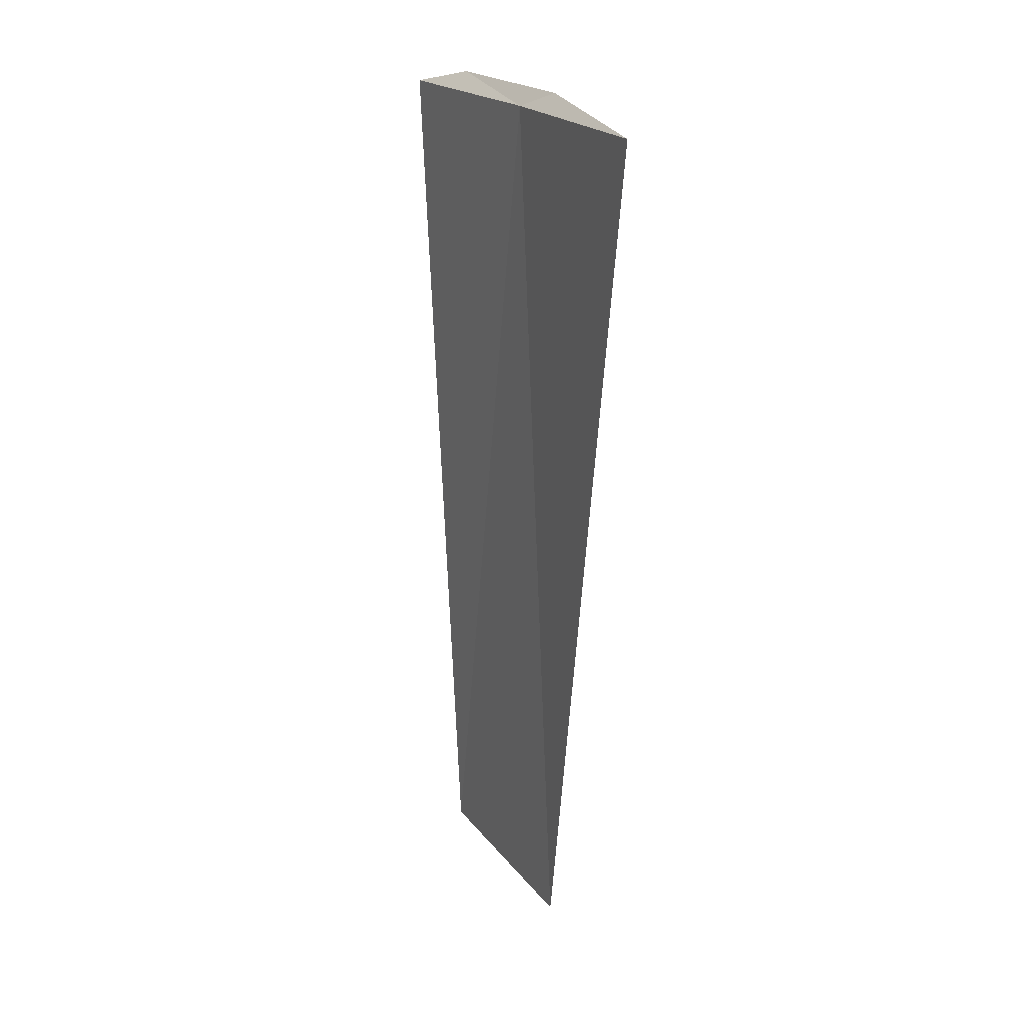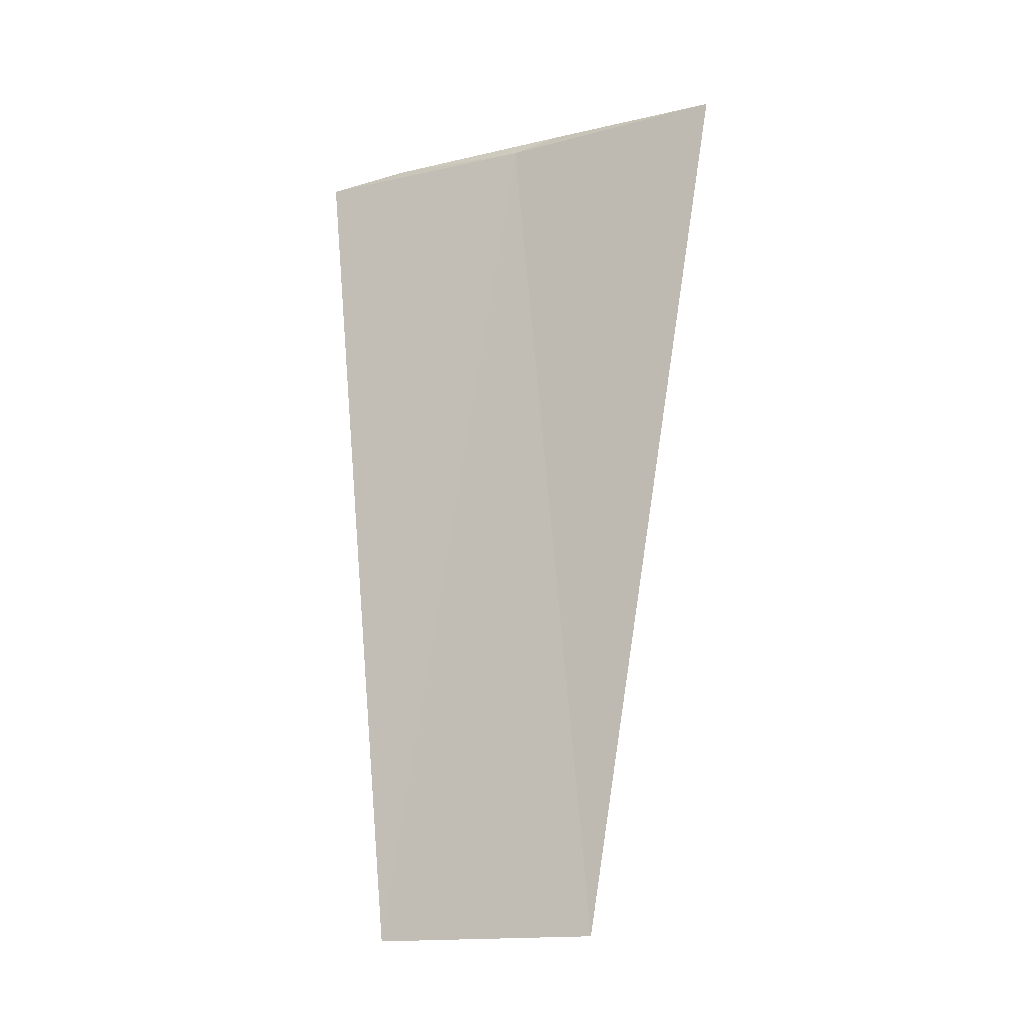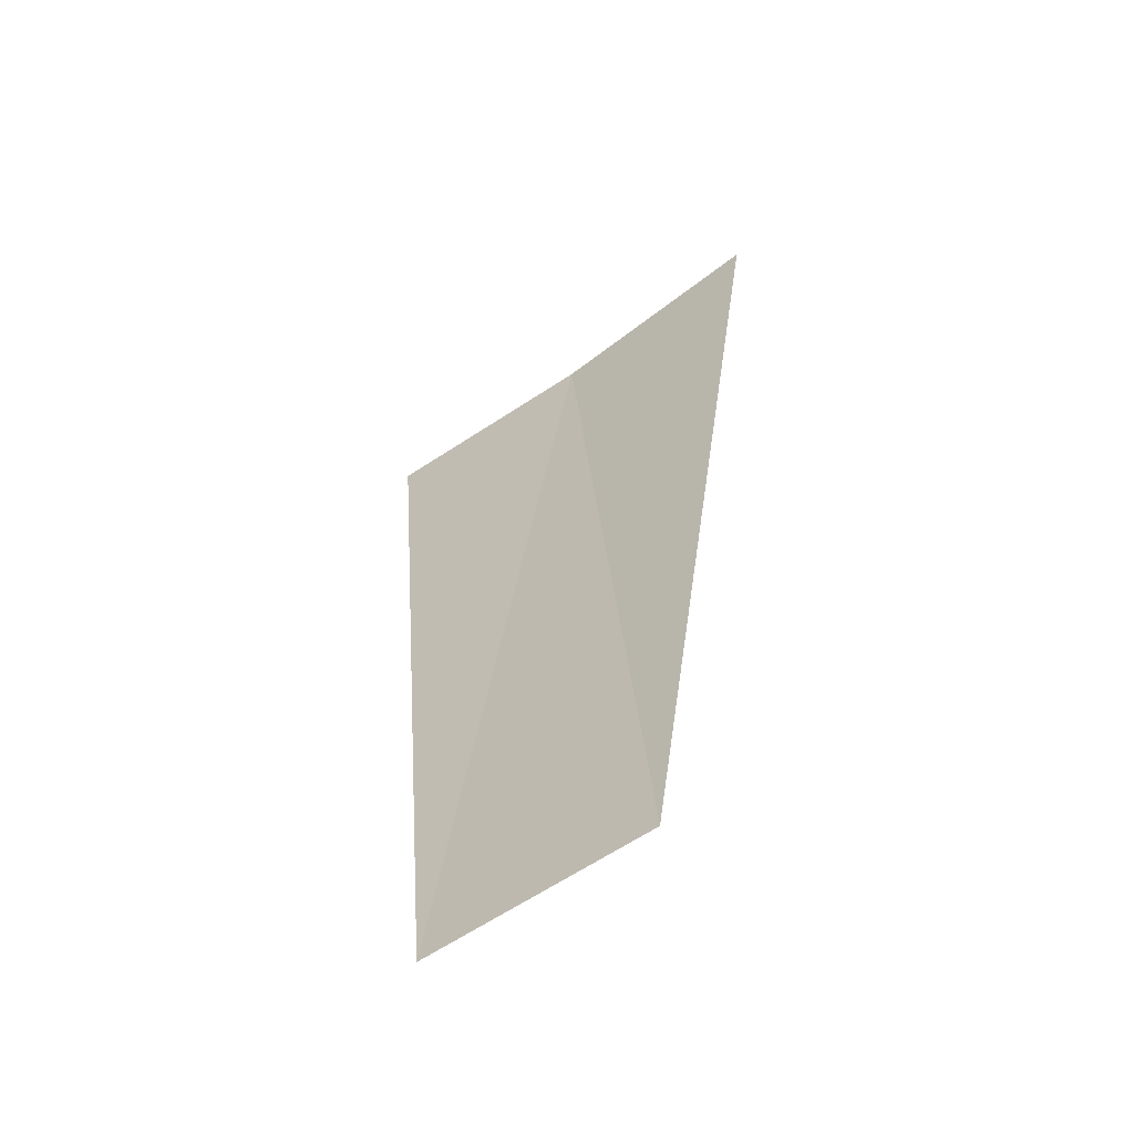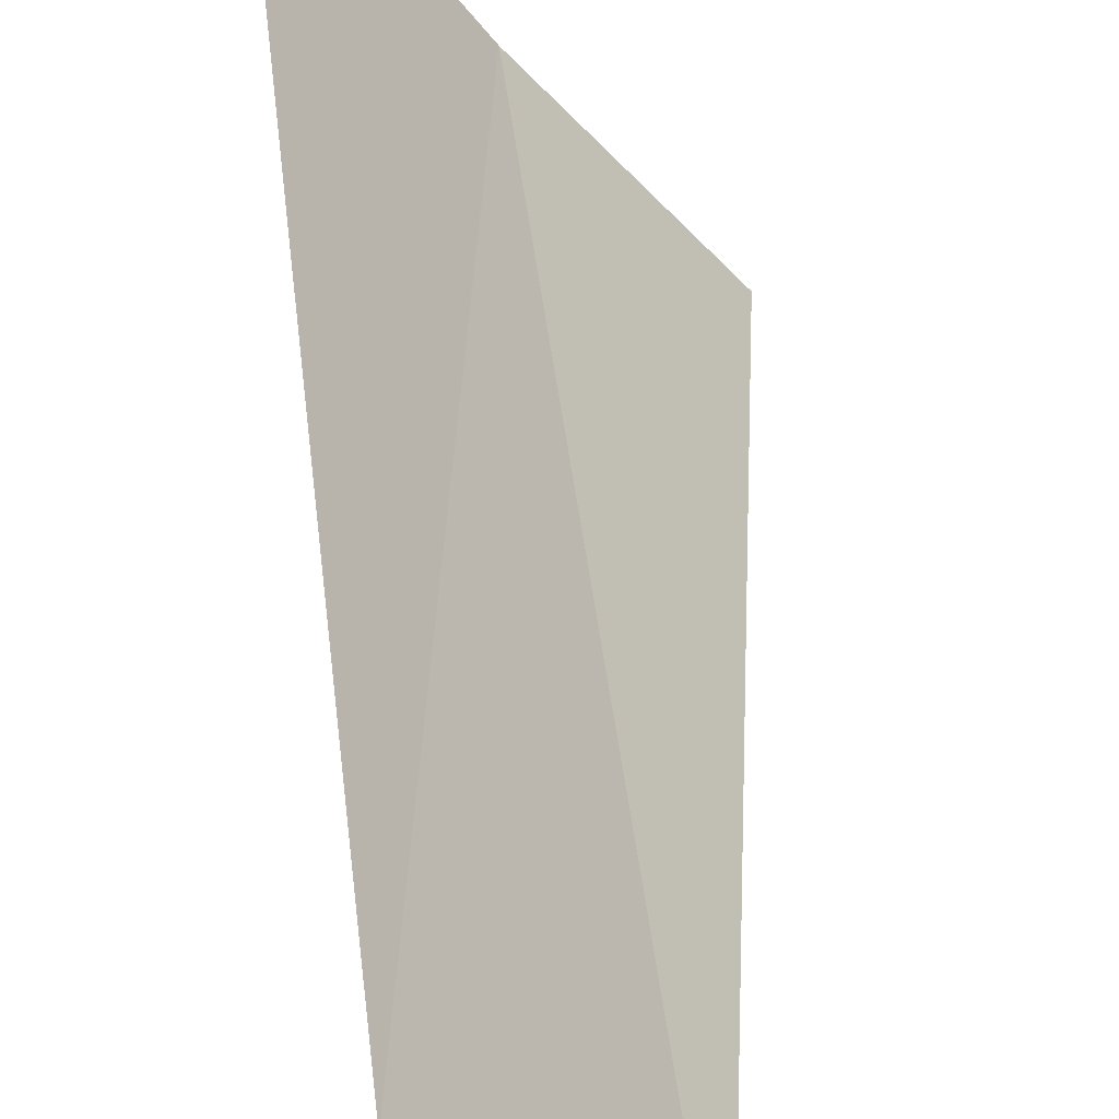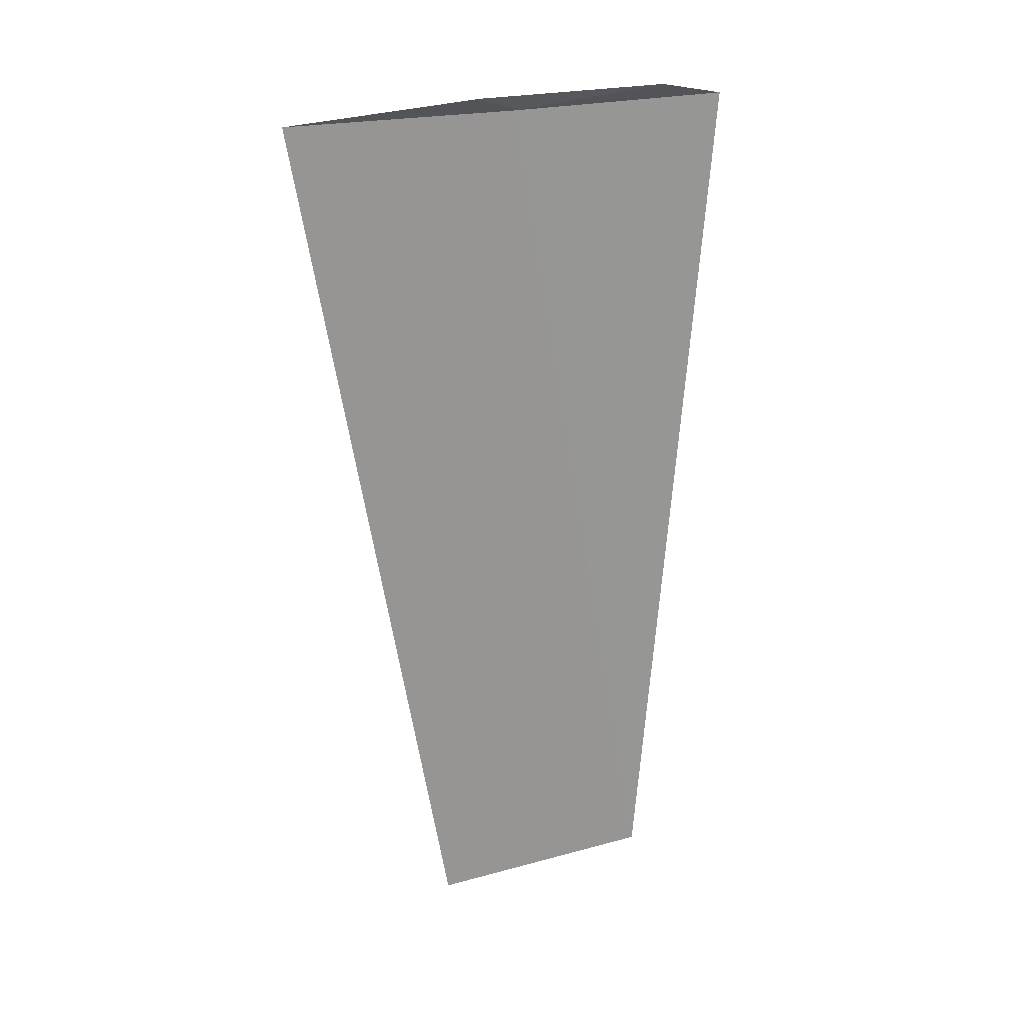
<metadata>
{"format":"obj","ext":"obj","renderer":"f3d","projection":"perspective","resolution":1024,"background":"white","views":[{"elev":20.2,"azim":-62.2,"up":"+Z"},{"elev":-16.0,"azim":-99.7,"up":"+Z"},{"elev":-57.9,"azim":-89.8,"up":"+Z"},{"elev":42.9,"azim":176.4,"up":"+Y"},{"elev":22.4,"azim":28.8,"up":"+Z"}]}
</metadata>
<code>
v 12.04 -8.951 4.053
v 12.66 -8.049 4.053
v 12.52 -8.4 4.131
v 11.97 -9.162 4.131
v 11.35 -9.805 4.053
v 11.8 -9.259 1.029e-15
v 12.45 -8.362 1.068e-15
f 1 3 2
f 1 5 4
f 1 6 5
f 1 2 7
f 1 7 6
f 1 4 3

</code>
